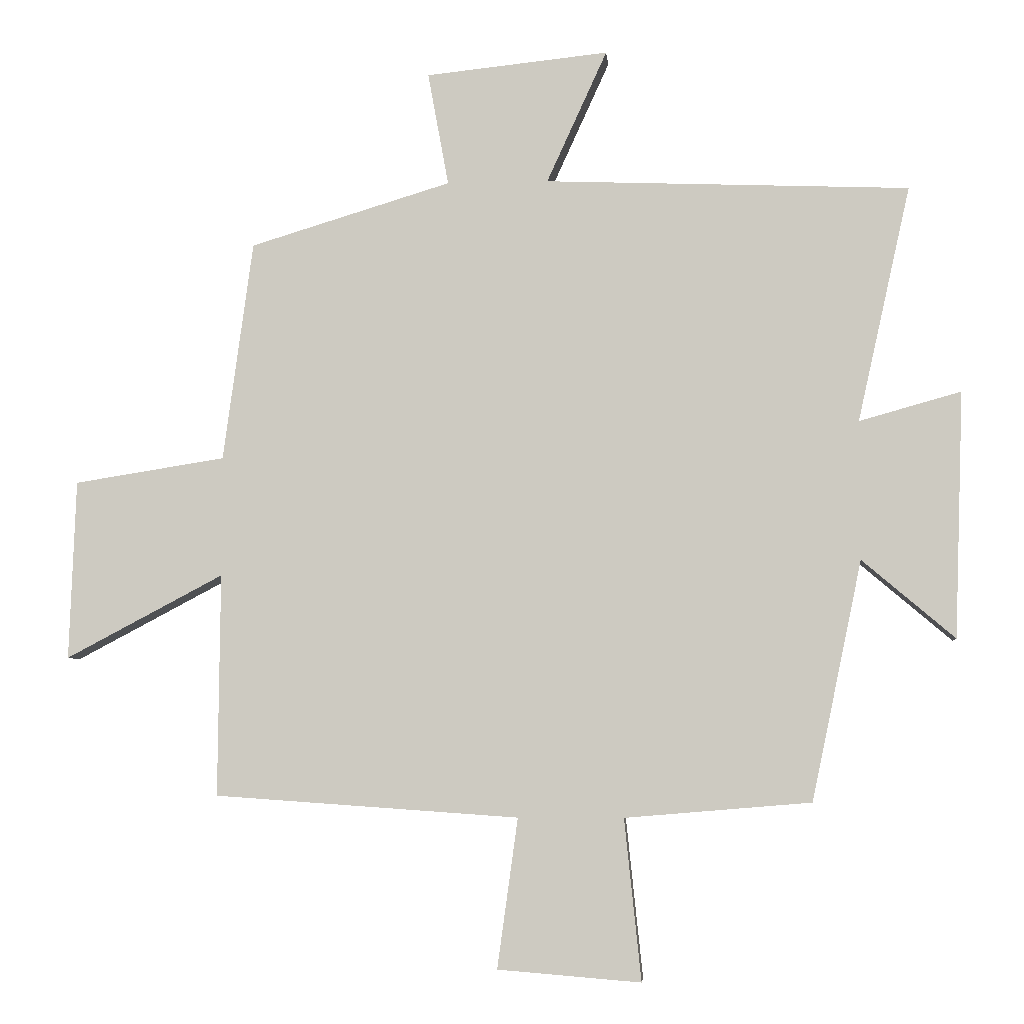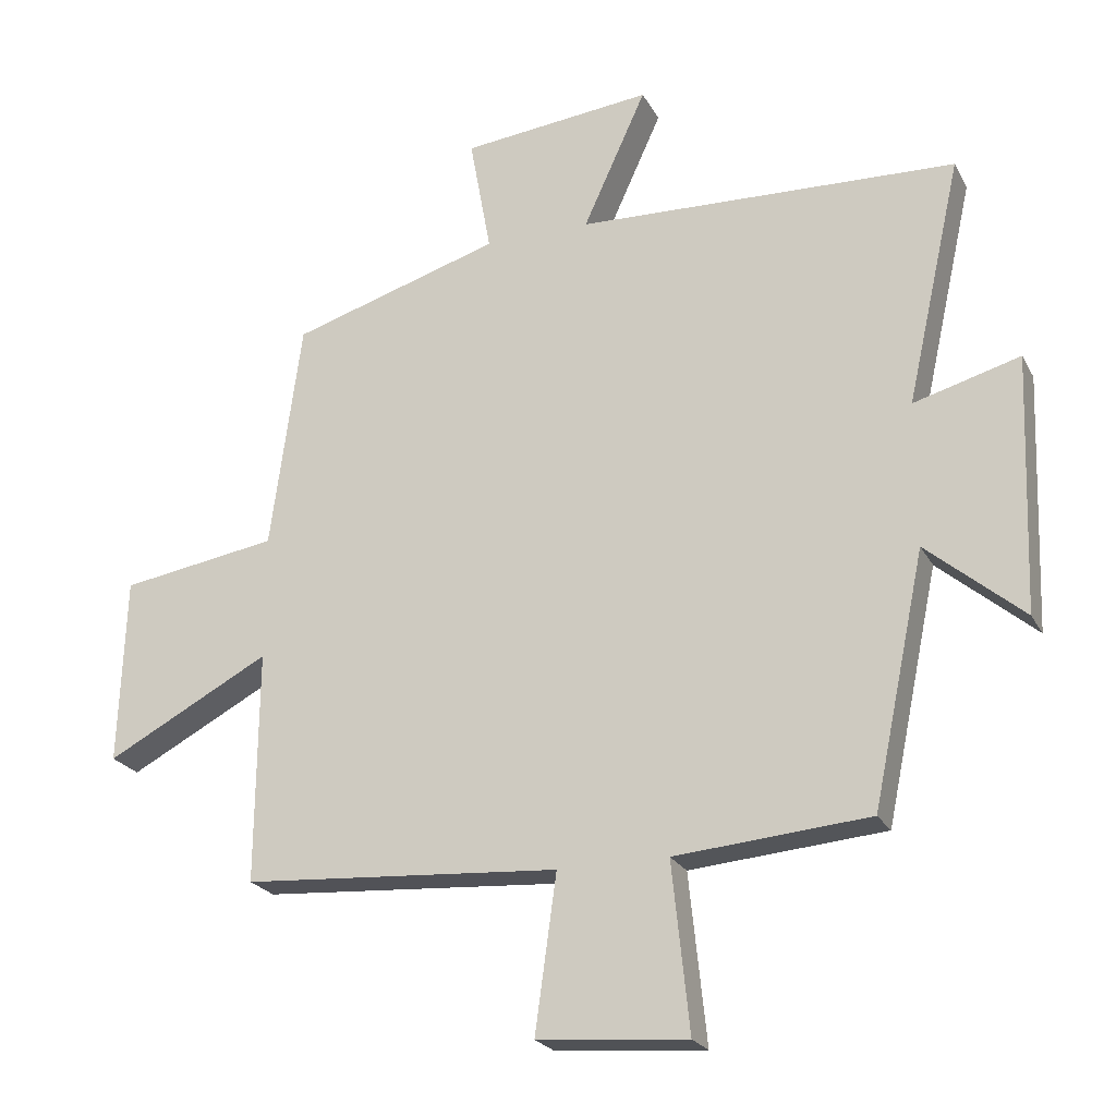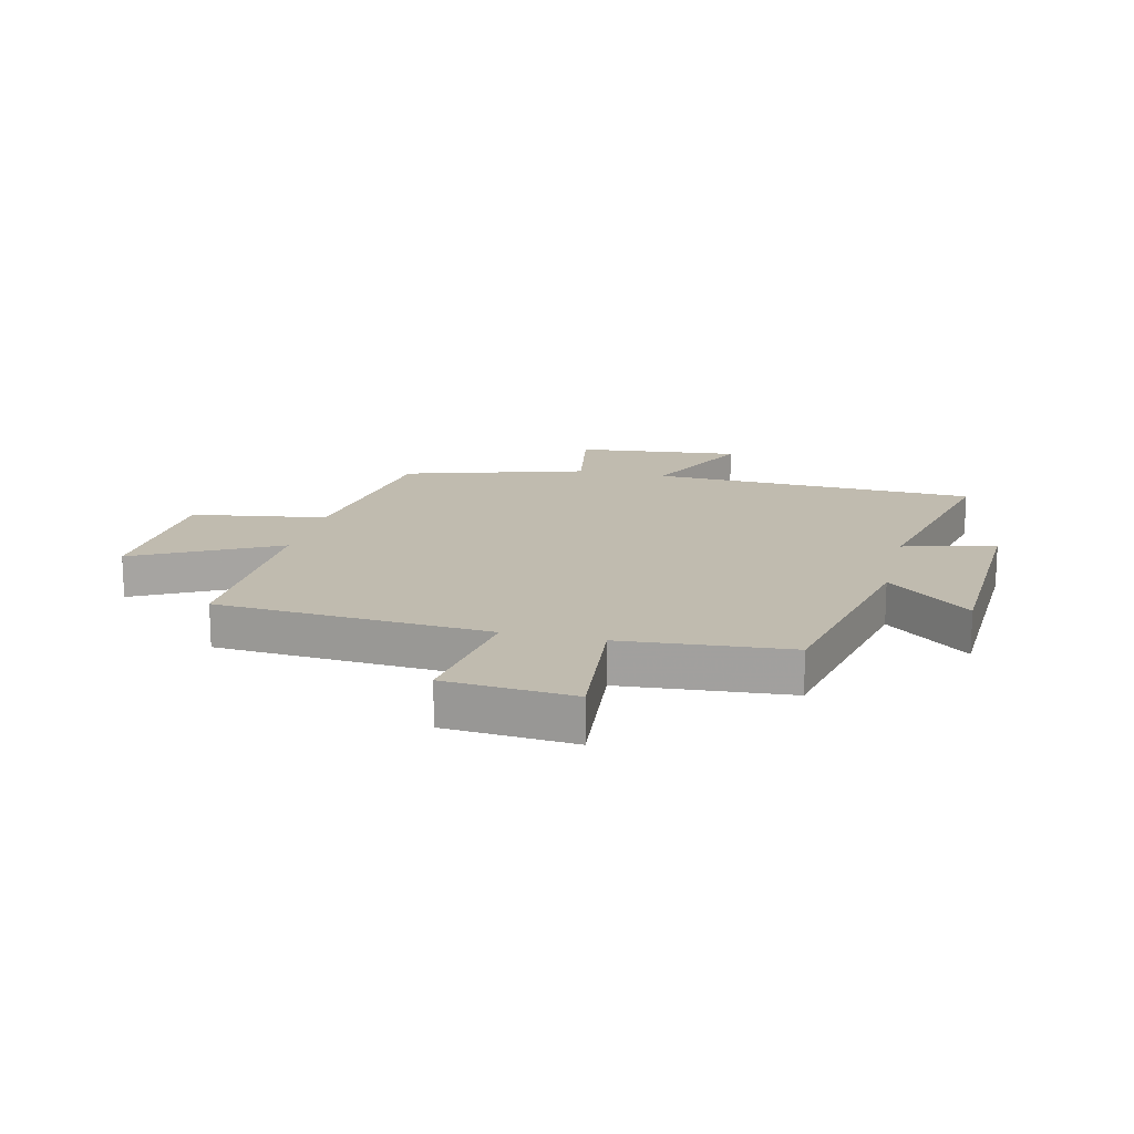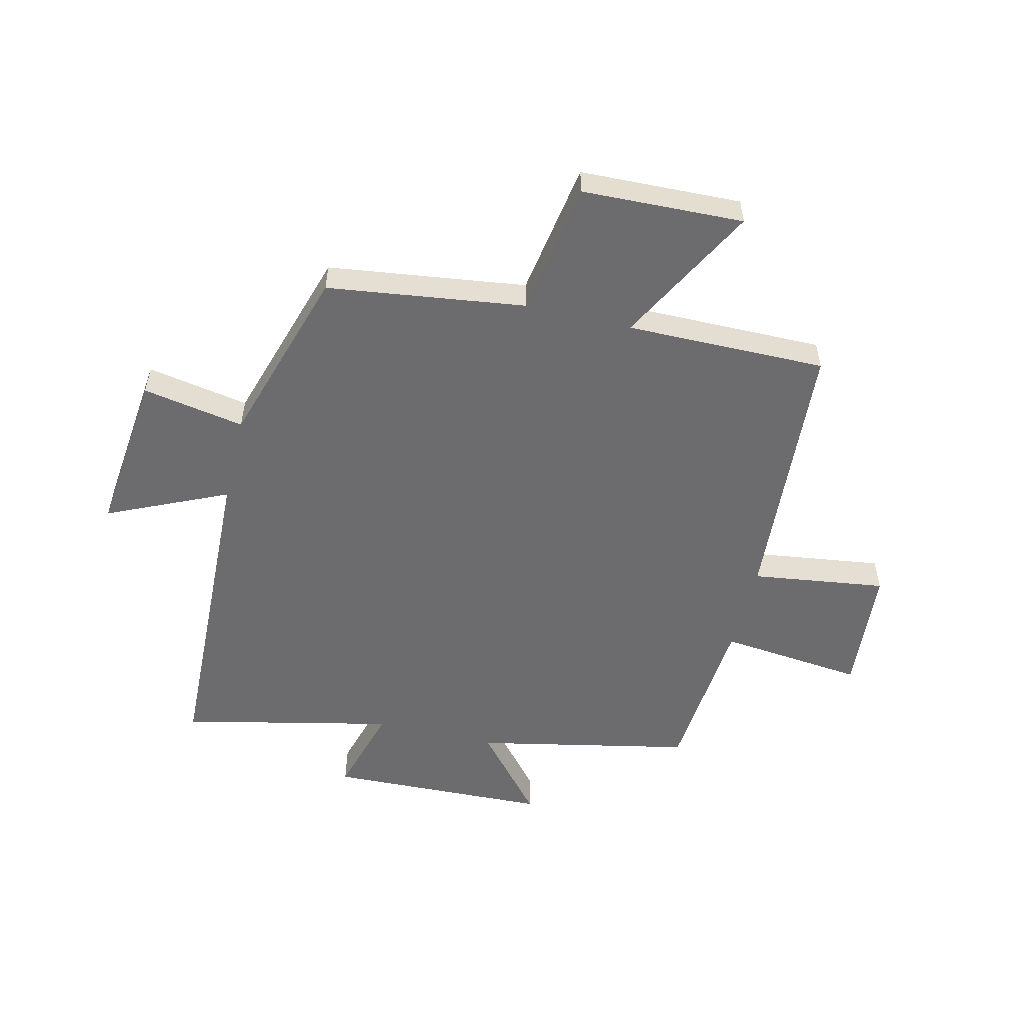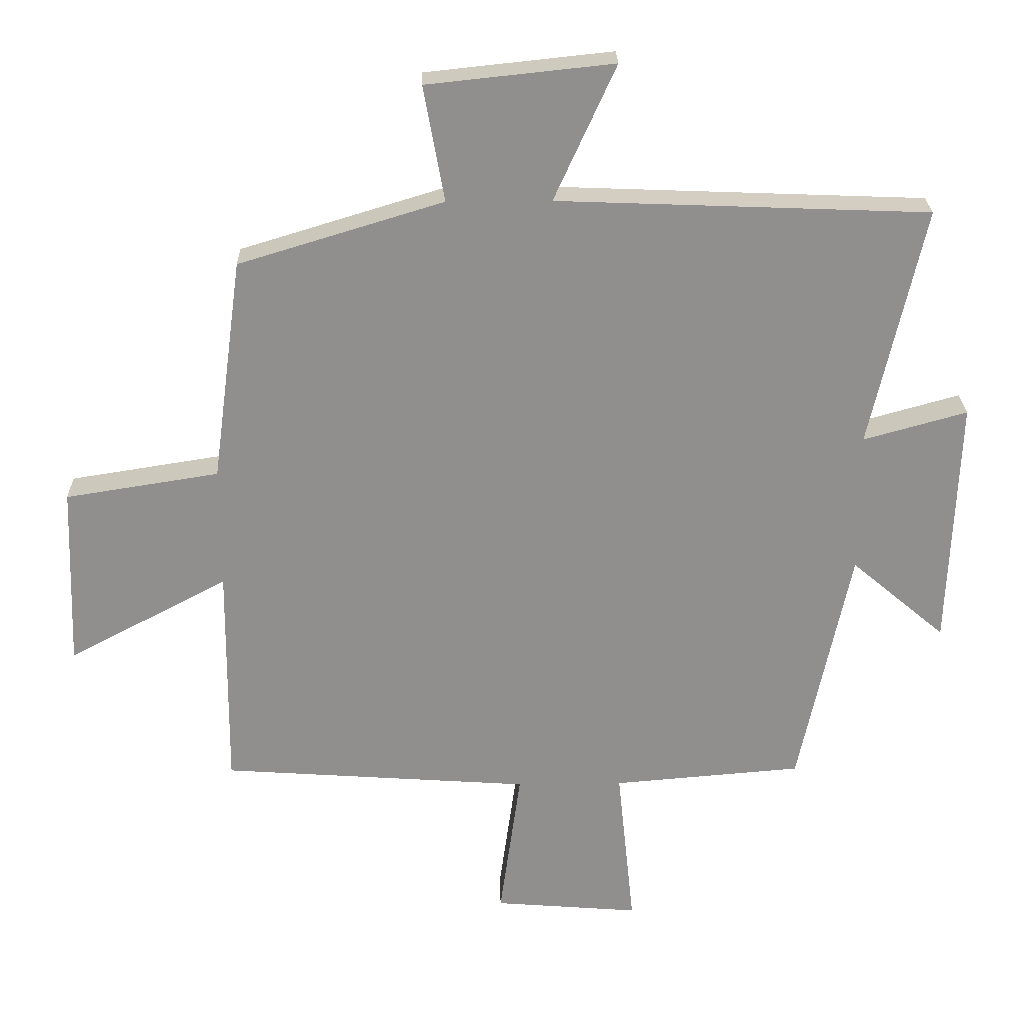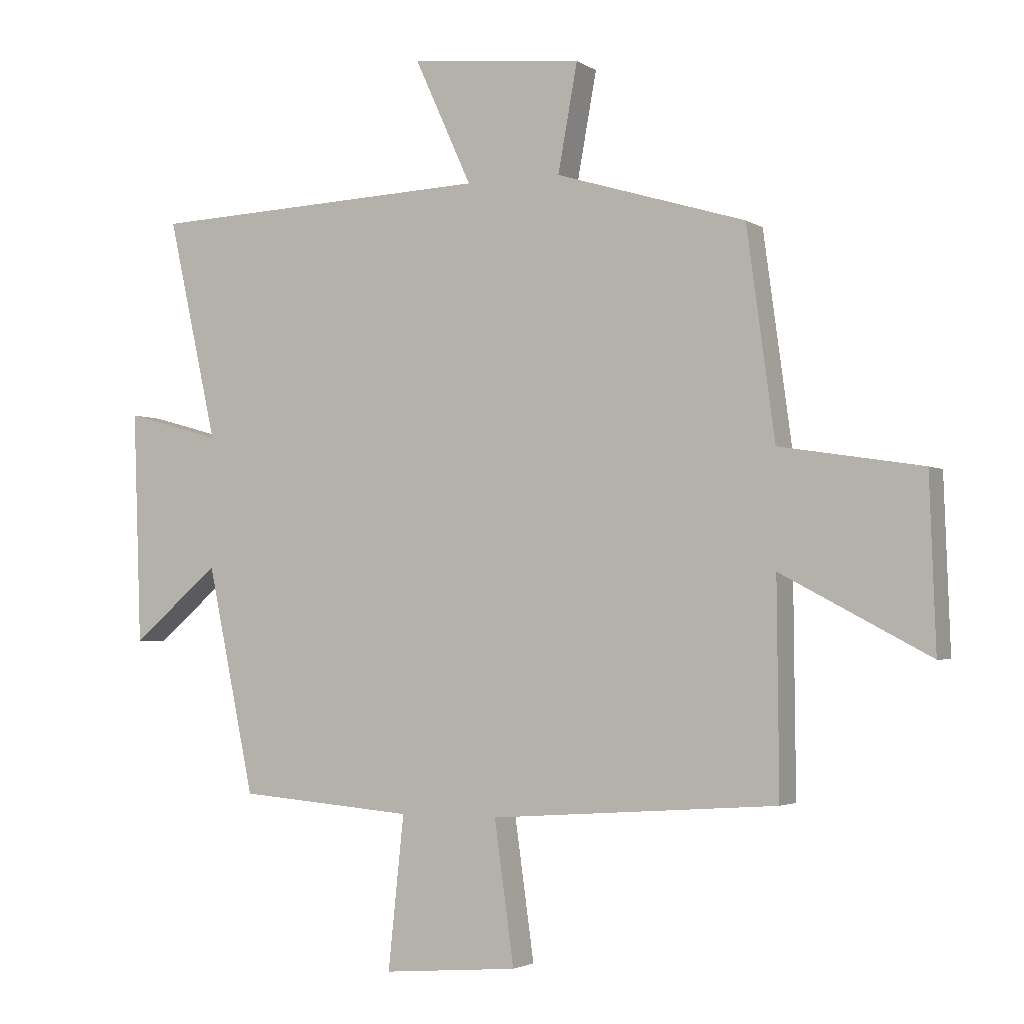
<metadata>
{"format":"obj","ext":"obj","renderer":"f3d","projection":"perspective","resolution":1024,"background":"white","views":[{"elev":-5.5,"azim":-175.1,"up":"+Z"},{"elev":-22.9,"azim":-158.2,"up":"+Z"},{"elev":16.2,"azim":-166.4,"up":"+Y"},{"elev":-53.8,"azim":76.4,"up":"+Y"},{"elev":24.8,"azim":178.7,"up":"+Z"},{"elev":-2.8,"azim":27.0,"up":"+Z"}]}
</metadata>
<code>
v -0.582 0.07 0.478
v -0.016 0.07 0.5
v -0.11 0.07 0.706
v 0.174 0.07 0.676
v 0.142 0.07 0.5
v 0.454 0.07 0.405
v 0.5 0.07 0.064
v 0.734 0.07 0.027
v 0.744 0.07 -0.251
v 0.5 0.07 -0.122
v 0.503 0.07 -0.467
v 0.031 0.07 -0.5
v 0.063 0.07 -0.732
v -0.159 0.07 -0.75
v -0.133 0.07 -0.5
v -0.422 0.07 -0.476
v -0.5 0.07 -0.104
v -0.644 0.07 -0.226
v -0.658 0.07 0.156
v -0.5 0.07 0.112
v -0.582 0 0.478
v -0.016 0 0.5
v -0.11 0 0.706
v 0.174 0 0.676
v 0.142 0 0.5
v 0.454 0 0.405
v 0.5 0 0.064
v 0.734 0 0.027
v 0.744 0 -0.251
v 0.5 0 -0.122
v 0.503 0 -0.467
v 0.031 0 -0.5
v 0.063 0 -0.732
v -0.159 0 -0.75
v -0.133 0 -0.5
v -0.422 0 -0.476
v -0.5 0 -0.104
v -0.644 0 -0.226
v -0.658 0 0.156
v -0.5 0 0.112
f 17 18 19 20
f 15 16 17 20
f 15 20 1 2
f 12 13 14 15
f 12 15 2
f 11 12 2
f 10 11 2
f 7 8 9 10
f 7 10 2
f 6 7 2
f 5 6 2
f 2 3 4 5
f 40 39 38 37
f 40 37 36 35
f 22 21 40 35
f 35 34 33 32
f 22 35 32
f 22 32 31
f 22 31 30
f 30 29 28 27
f 22 30 27
f 22 27 26
f 22 26 25
f 25 24 23 22
f 1 21 22 2
f 2 22 23 3
f 3 23 24 4
f 4 24 25 5
f 5 25 26 6
f 6 26 27 7
f 7 27 28 8
f 8 28 29 9
f 9 29 30 10
f 10 30 31 11
f 11 31 32 12
f 12 32 33 13
f 13 33 34 14
f 14 34 35 15
f 15 35 36 16
f 16 36 37 17
f 17 37 38 18
f 18 38 39 19
f 19 39 40 20
f 20 40 21 1

</code>
